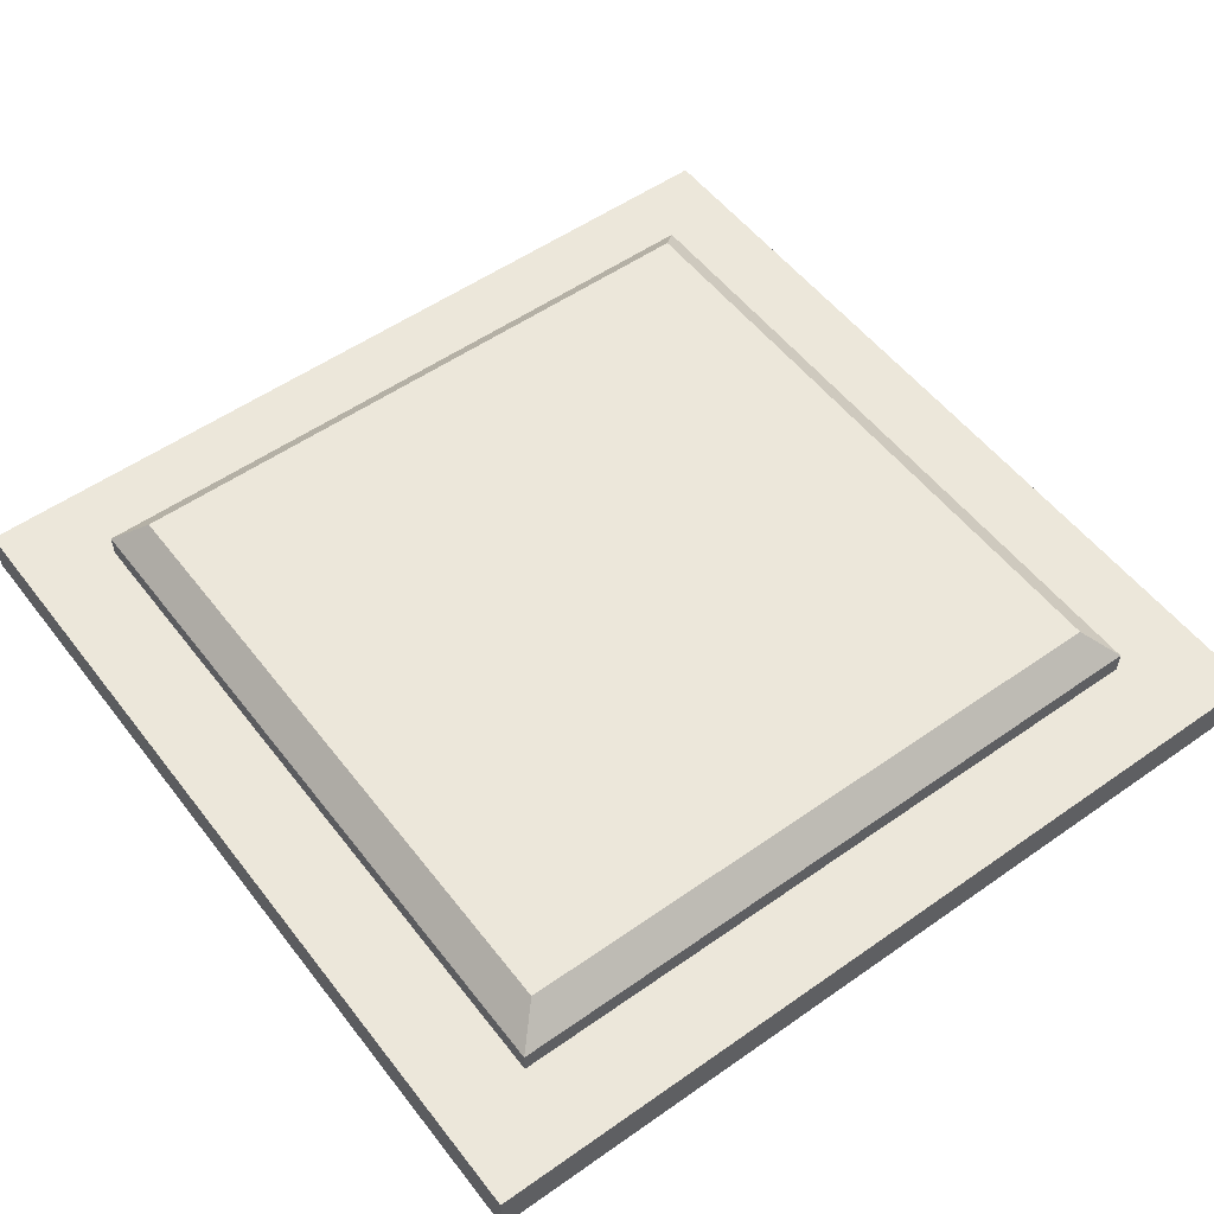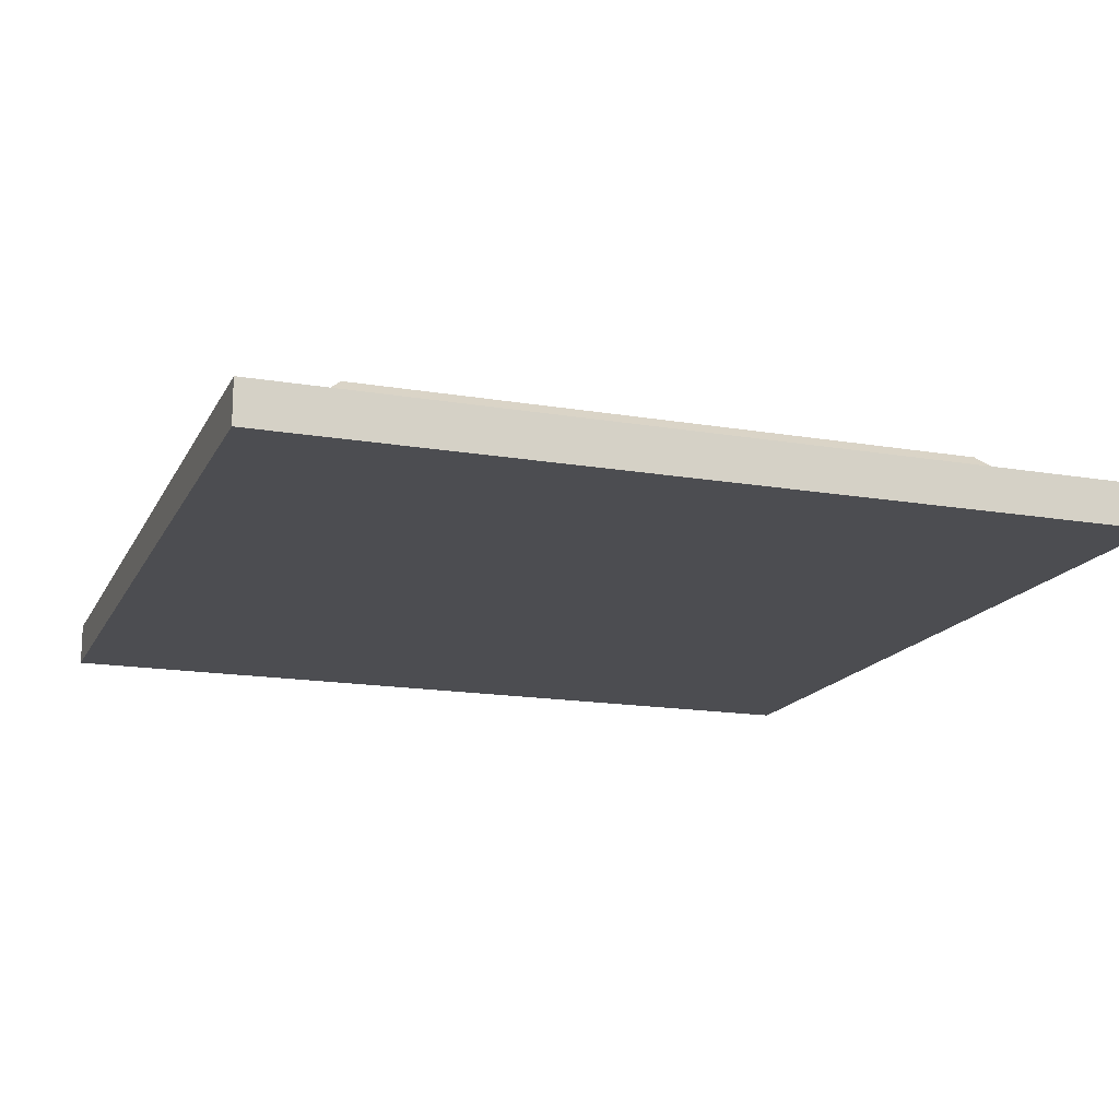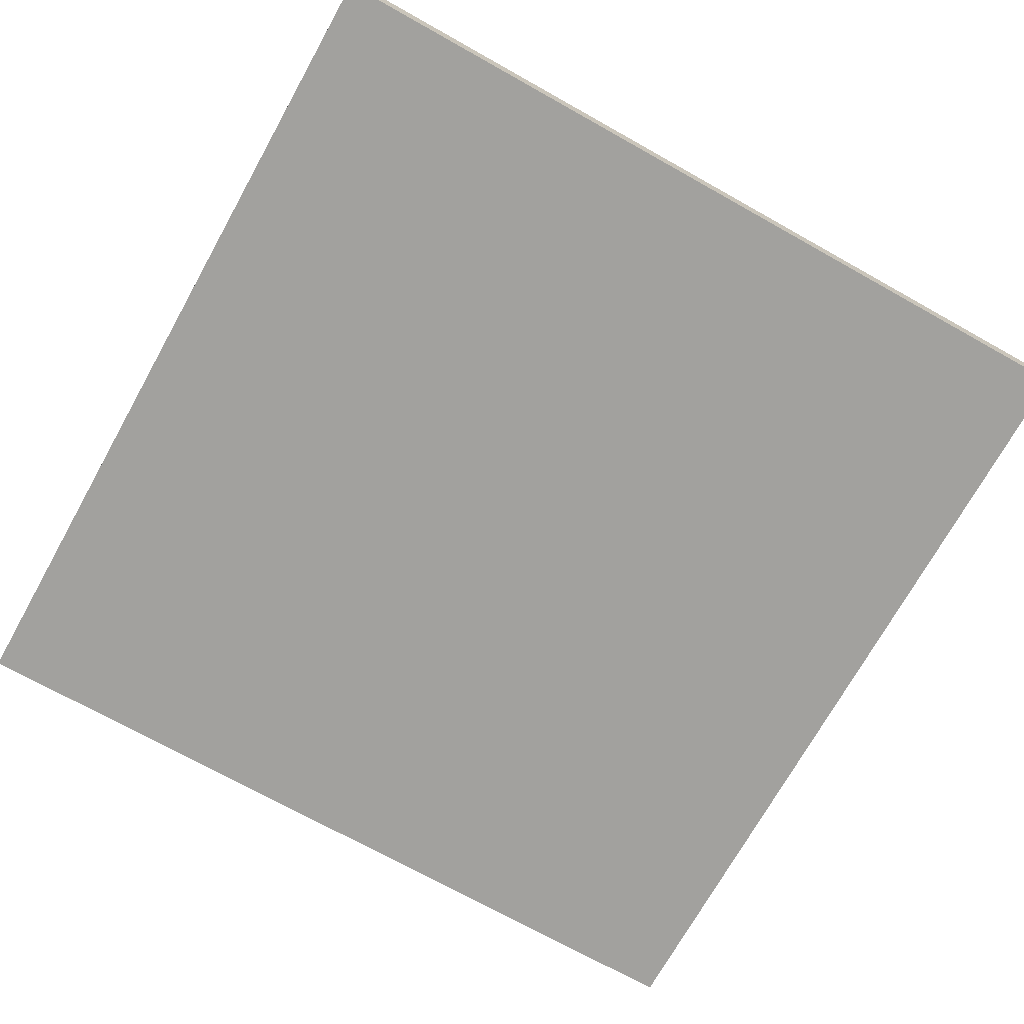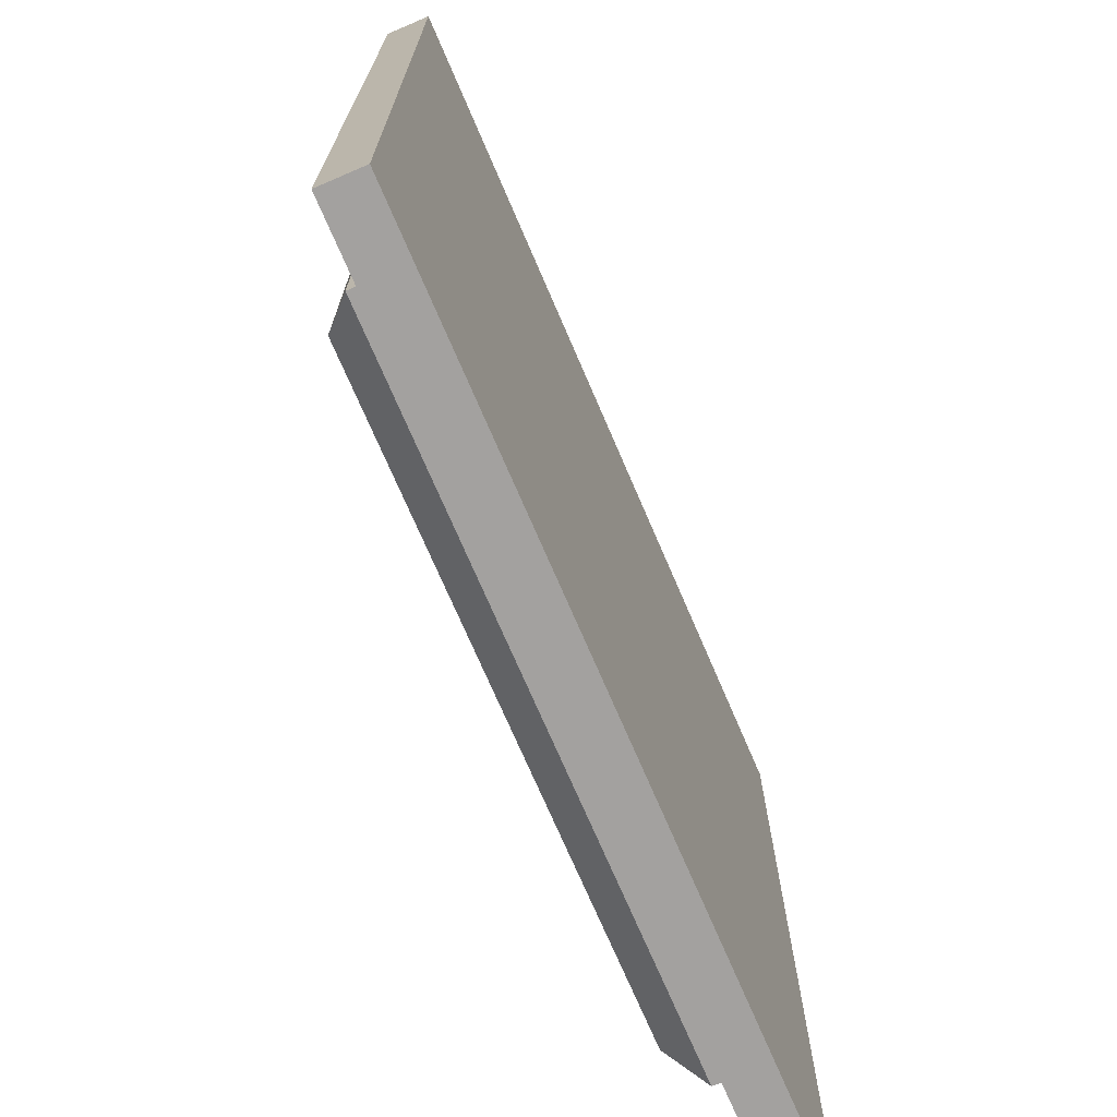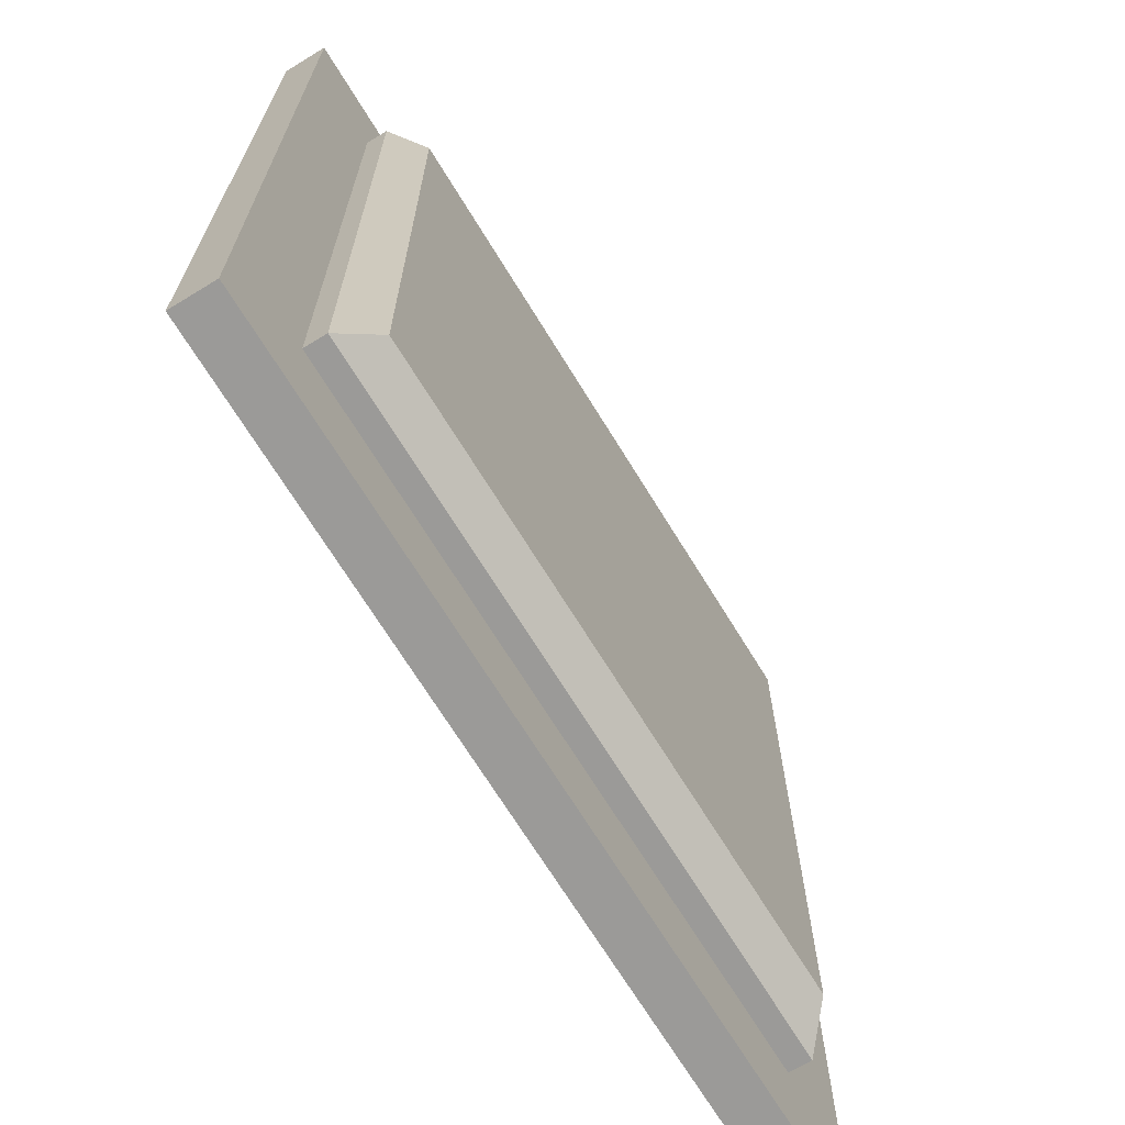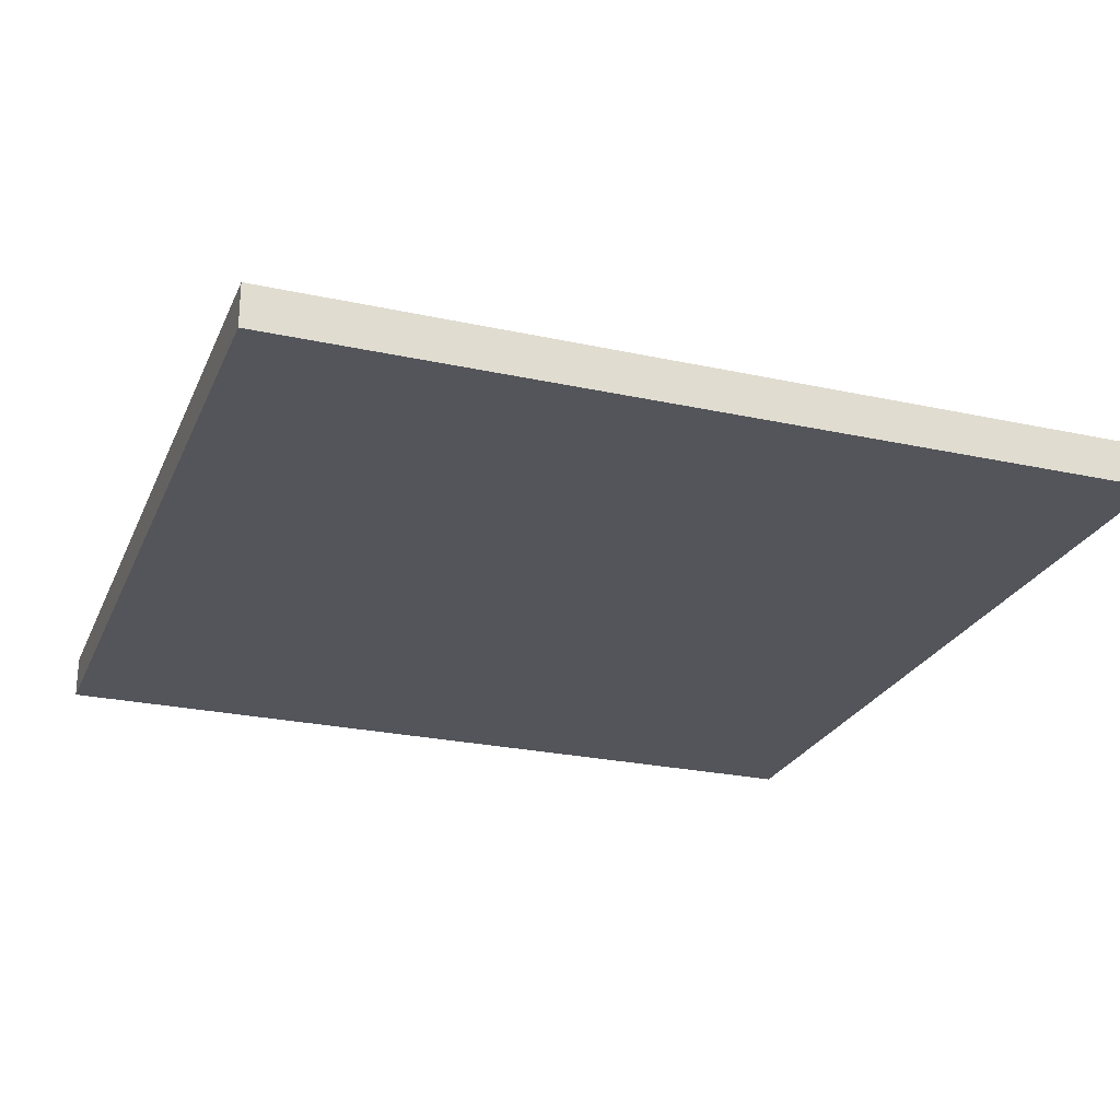
<metadata>
{"format":"obj","ext":"obj","renderer":"f3d","projection":"perspective","resolution":1024,"background":"white","views":[{"elev":53.7,"azim":53.2,"up":"+Y"},{"elev":-16.1,"azim":160.6,"up":"+Y"},{"elev":-72.1,"azim":-119.2,"up":"+Y"},{"elev":-72.3,"azim":-66.8,"up":"+Z"},{"elev":-69.3,"azim":121.5,"up":"+Z"},{"elev":-24.9,"azim":-19.6,"up":"+Y"}]}
</metadata>
<code>
o pressure_plate
v 4.299 0 1
v 4.299 0 -1
v 6.299 0 -1
v 6.299 0 1
v 4.5 0.1 0.7988
v 4.5 0.1 -0.7988
v 6.098 0.1 -0.7988
v 6.098 0.1 0.7988
v 6.299 0.1 1
v 4.299 0.1 1
v 6.299 0.1 -1
v 4.299 0.1 -1
v 6.098 0.1503 0.7988
v 6.028 0.2197 0.7293
v 4.57 0.2197 0.7293
v 4.5 0.1503 0.7988
v 6.098 0.1503 -0.7988
v 6.028 0.2197 -0.7293
v 4.5 0.1503 -0.7988
v 4.57 0.2197 -0.7293
f 7 6 19 17
f 4 1 2 3
f 4 9 10 1
f 3 11 9 4
f 2 12 11 3
f 1 10 12 2
f 8 5 10 9
f 7 8 9 11
f 6 7 11 12
f 5 6 12 10
f 8 7 17 13
f 6 5 16 19
f 14 18 20 15
f 14 15 16 13
f 18 14 13 17
f 20 18 17 19
f 15 20 19 16
f 5 8 13 16

</code>
